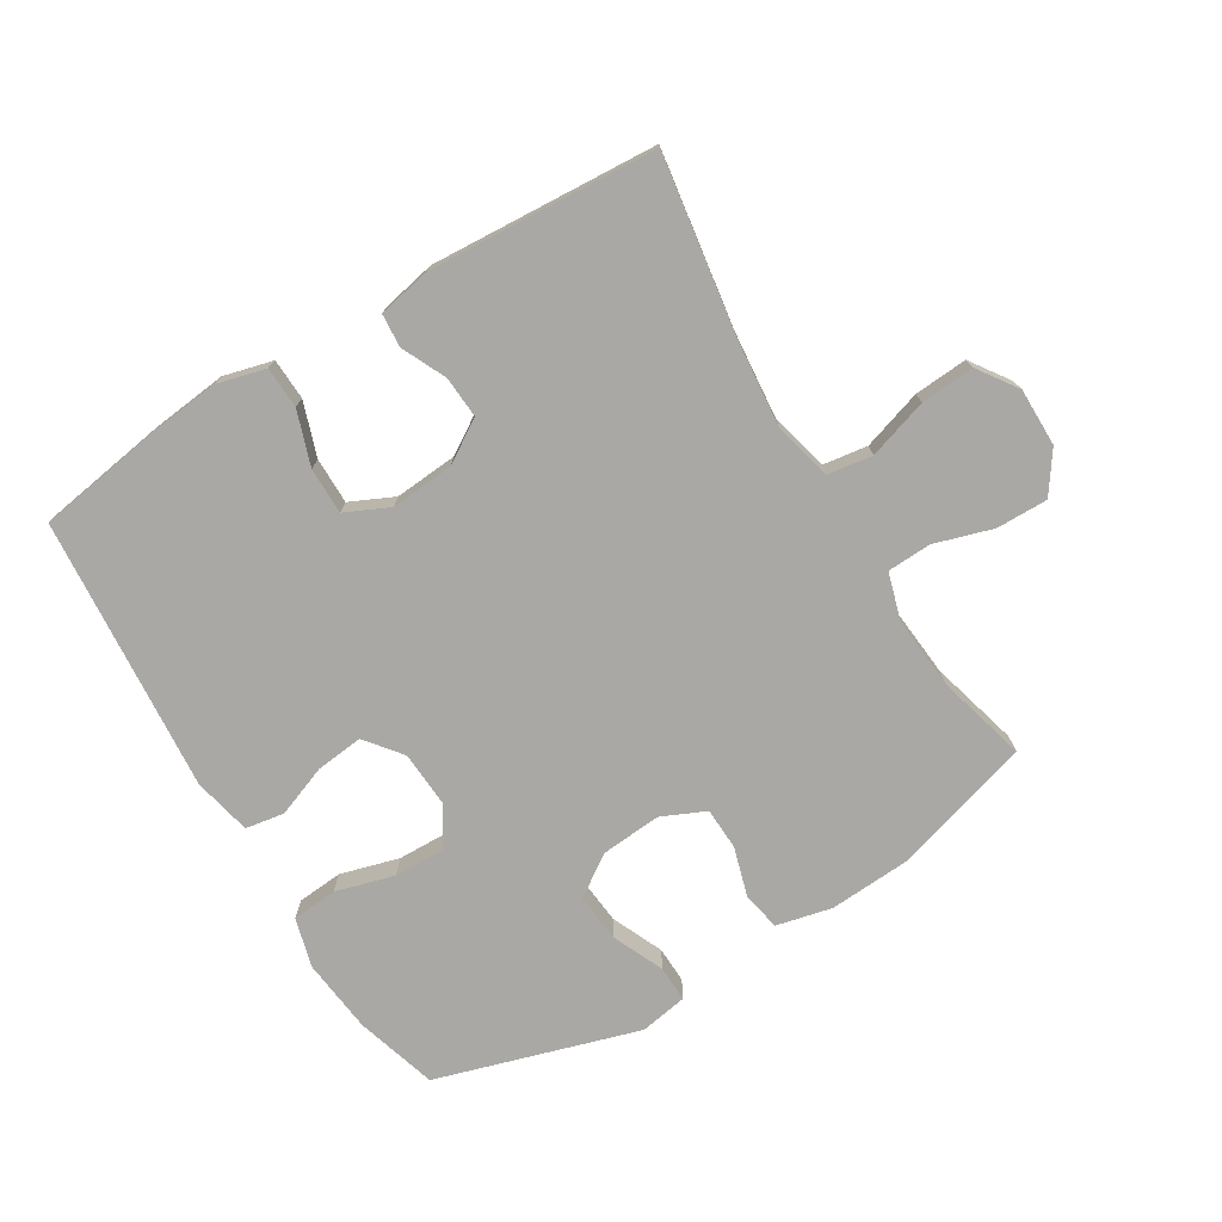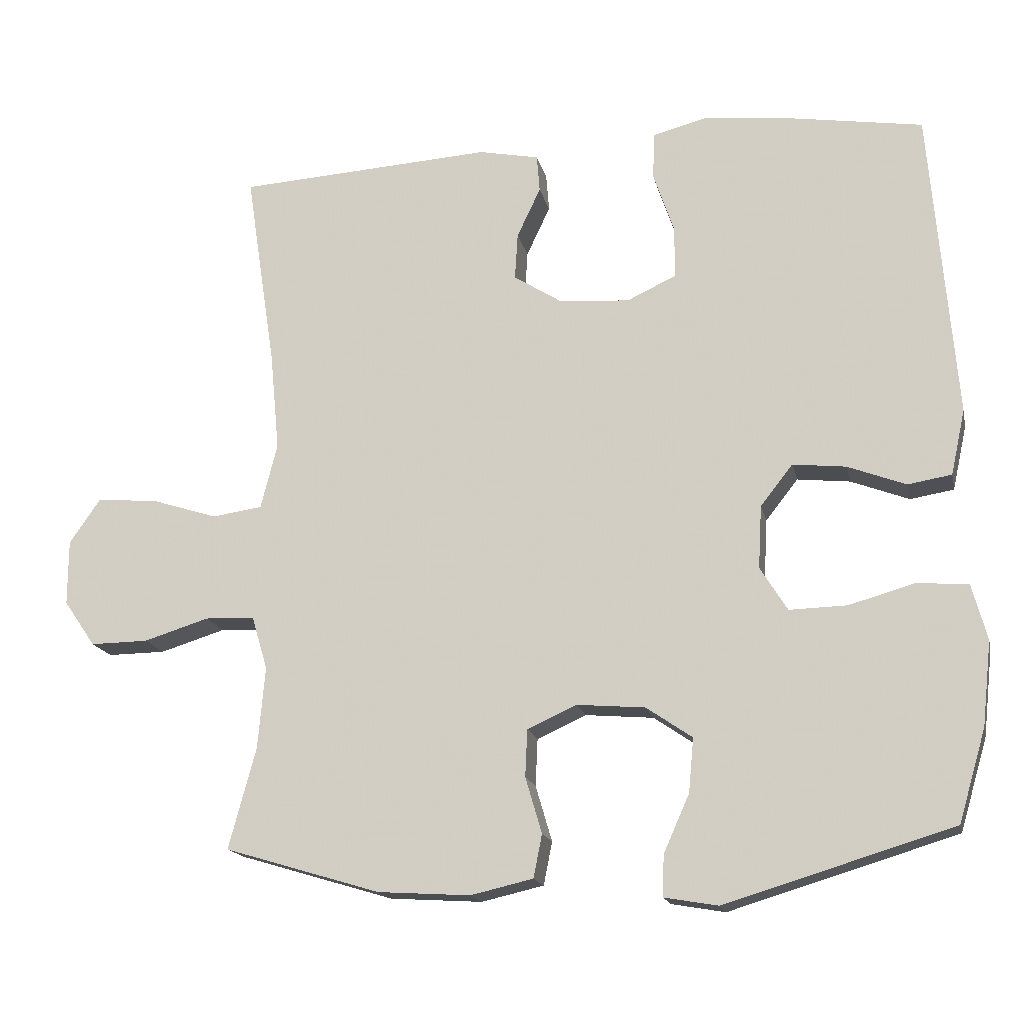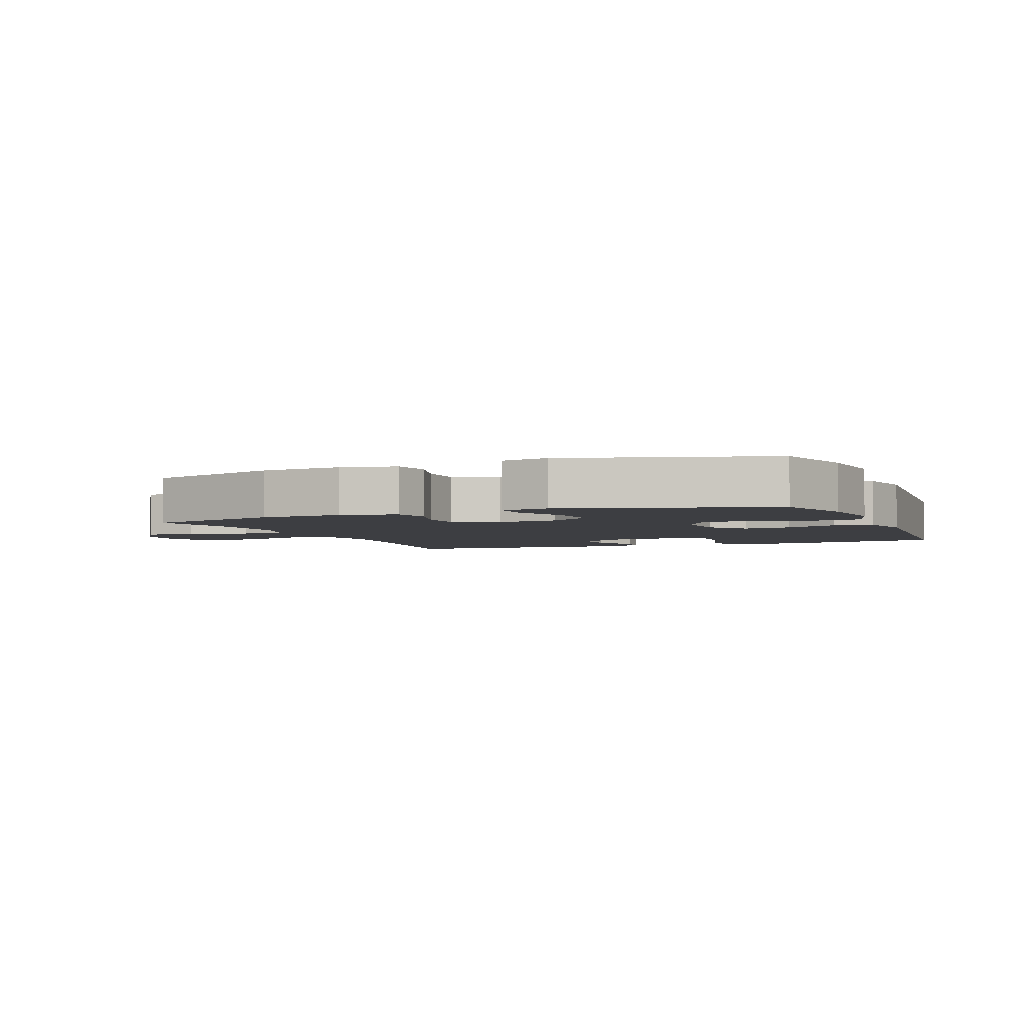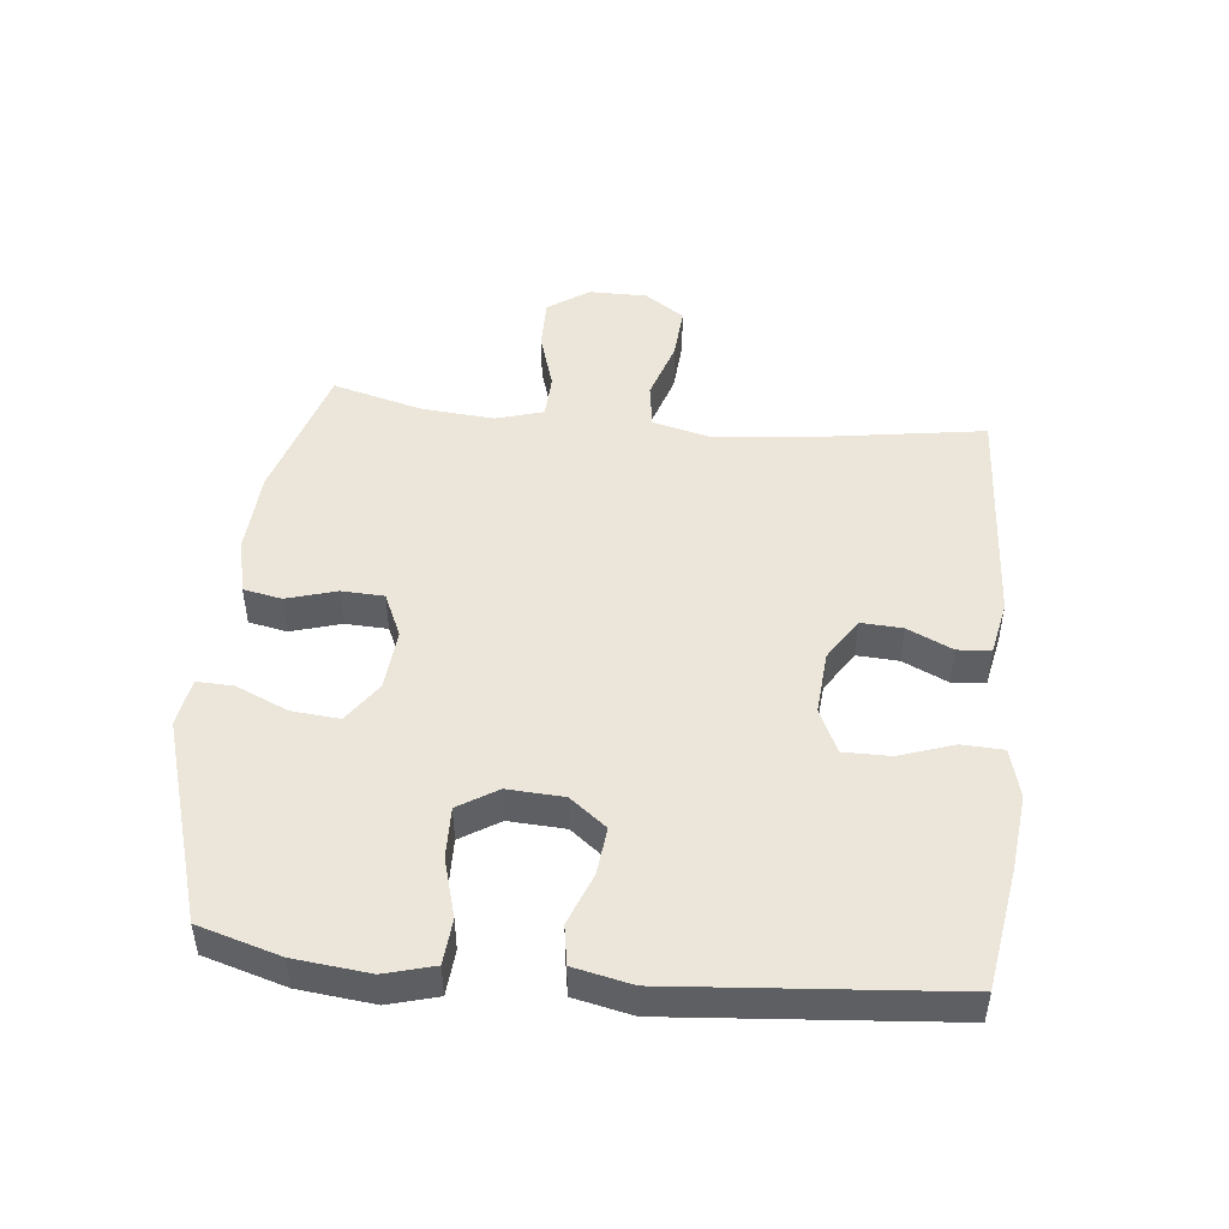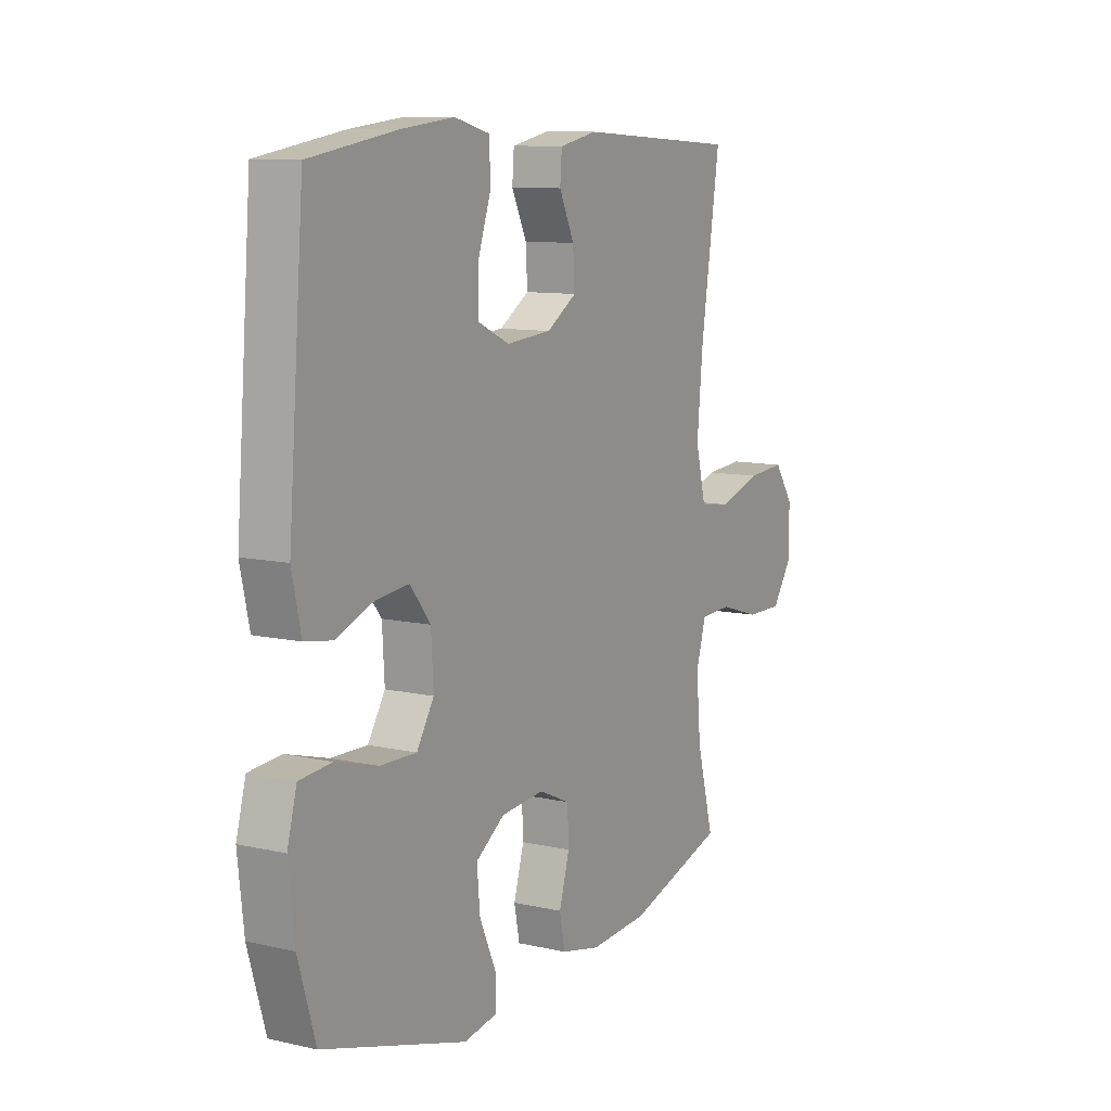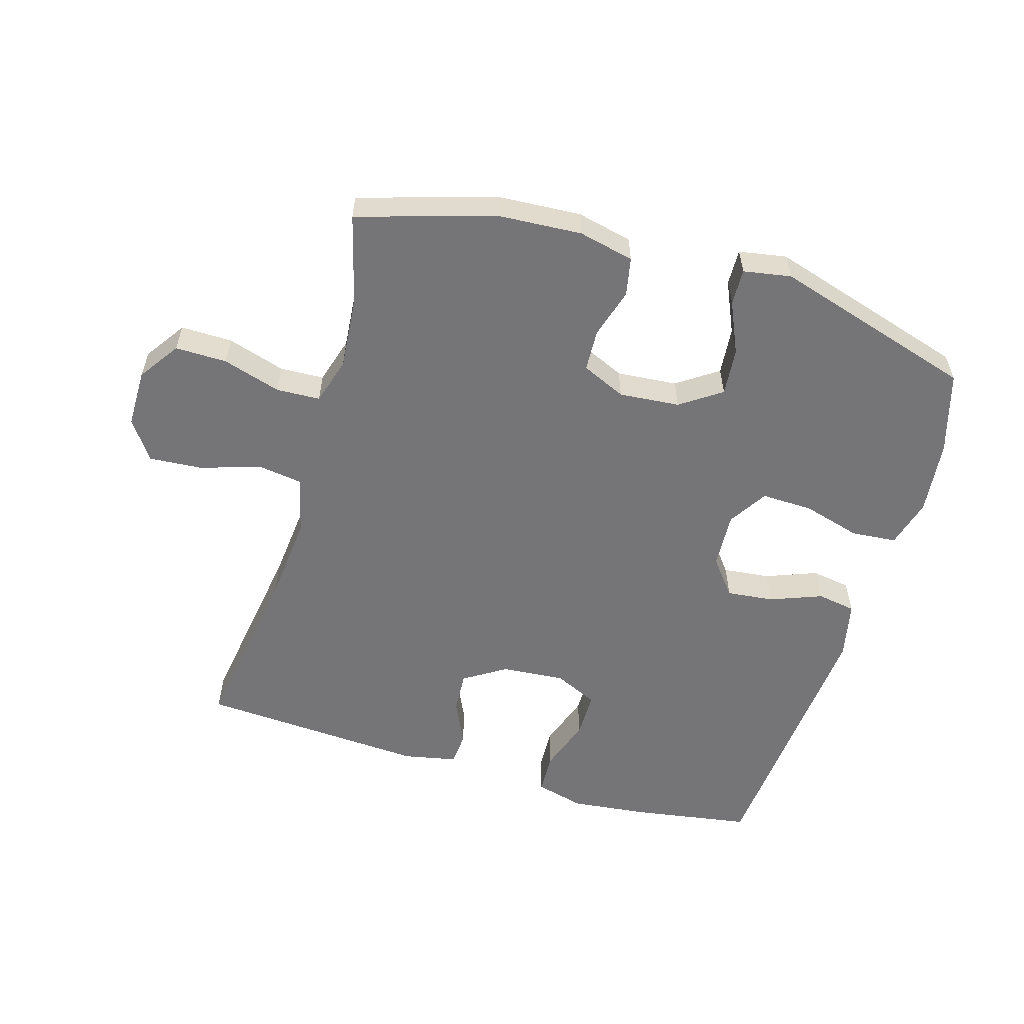
<metadata>
{"format":"obj","ext":"obj","renderer":"f3d","projection":"perspective","resolution":1024,"background":"white","views":[{"elev":-75.0,"azim":31.2,"up":"+Y"},{"elev":-16.7,"azim":-167.8,"up":"+Z"},{"elev":-3.6,"azim":-157.8,"up":"+Y"},{"elev":48.1,"azim":-84.2,"up":"+Y"},{"elev":10.2,"azim":-60.1,"up":"+Z"},{"elev":-56.6,"azim":163.5,"up":"+Y"}]}
</metadata>
<code>
v 0.5 0.07 -0.5
v 0.283 0.07 -0.565
v 0.154 0.07 -0.573
v 0.067 0.07 -0.553
v 0.055 0.07 -0.493
v 0.078 0.07 -0.415
v 0.075 0.07 -0.349
v 0.006 0.07 -0.318
v -0.089 0.07 -0.326
v -0.153 0.07 -0.37
v -0.146 0.07 -0.445
v -0.11 0.07 -0.526
v -0.108 0.07 -0.583
v -0.183 0.07 -0.596
v -0.5 0.07 -0.5
v -0.538 0.07 -0.372
v -0.551 0.07 -0.255
v -0.53 0.07 -0.178
v -0.459 0.07 -0.172
v -0.367 0.07 -0.198
v -0.287 0.07 -0.2
v -0.249 0.07 -0.139
v -0.254 0.07 -0.051
v -0.299 0.07 0.006
v -0.373 0.07 -0.002
v -0.454 0.07 -0.033
v -0.515 0.07 -0.023
v -0.535 0.07 0.068
v -0.5 0.07 0.5
v -0.311 0.07 0.53
v -0.193 0.07 0.543
v -0.116 0.07 0.523
v -0.113 0.07 0.458
v -0.142 0.07 0.373
v -0.142 0.07 0.3
v -0.073 0.07 0.268
v 0.026 0.07 0.276
v 0.092 0.07 0.318
v 0.088 0.07 0.383
v 0.055 0.07 0.453
v 0.059 0.07 0.505
v 0.143 0.07 0.522
v 0.5 0.07 0.5
v 0.458 0.07 0.222
v 0.445 0.07 0.085
v 0.468 0.07 -0.006
v 0.538 0.07 -0.016
v 0.632 0.07 0.014
v 0.716 0.07 0.02
v 0.759 0.07 -0.042
v 0.759 0.07 -0.133
v 0.715 0.07 -0.197
v 0.634 0.07 -0.196
v 0.543 0.07 -0.168
v 0.474 0.07 -0.171
v 0.452 0.07 -0.245
v 0.462 0.07 -0.359
v 0.5 0 -0.5
v 0.283 0 -0.565
v 0.154 0 -0.573
v 0.067 0 -0.553
v 0.055 0 -0.493
v 0.078 0 -0.415
v 0.075 0 -0.349
v 0.006 0 -0.318
v -0.089 0 -0.326
v -0.153 0 -0.37
v -0.146 0 -0.445
v -0.11 0 -0.526
v -0.108 0 -0.583
v -0.183 0 -0.596
v -0.5 0 -0.5
v -0.538 0 -0.372
v -0.551 0 -0.255
v -0.53 0 -0.178
v -0.459 0 -0.172
v -0.367 0 -0.198
v -0.287 0 -0.2
v -0.249 0 -0.139
v -0.254 0 -0.051
v -0.299 0 0.006
v -0.373 0 -0.002
v -0.454 0 -0.033
v -0.515 0 -0.023
v -0.535 0 0.068
v -0.5 0 0.5
v -0.311 0 0.53
v -0.193 0 0.543
v -0.116 0 0.523
v -0.113 0 0.458
v -0.142 0 0.373
v -0.142 0 0.3
v -0.073 0 0.268
v 0.026 0 0.276
v 0.092 0 0.318
v 0.088 0 0.383
v 0.055 0 0.453
v 0.059 0 0.505
v 0.143 0 0.522
v 0.5 0 0.5
v 0.458 0 0.222
v 0.445 0 0.085
v 0.468 0 -0.006
v 0.538 0 -0.016
v 0.632 0 0.014
v 0.716 0 0.02
v 0.759 0 -0.042
v 0.759 0 -0.133
v 0.715 0 -0.197
v 0.634 0 -0.196
v 0.543 0 -0.168
v 0.474 0 -0.171
v 0.452 0 -0.245
v 0.462 0 -0.359
f 52 53 54
f 51 52 54
f 50 51 54
f 49 50 54
f 48 49 54
f 47 48 54
f 46 47 54 55
f 45 46 55 56
f 42 43 44
f 41 42 44
f 40 41 44
f 39 40 44
f 38 39 44 45
f 37 38 45 56
f 32 33 34
f 31 32 34
f 30 31 34
f 29 30 34
f 28 29 34
f 27 28 34
f 26 27 34
f 25 26 34
f 24 25 34 35
f 23 24 35 36
f 18 19 20
f 17 18 20
f 16 17 20
f 15 16 20
f 14 15 20
f 13 14 20
f 12 13 20
f 11 12 20
f 10 11 20 21
f 9 10 21 22
f 4 5 6
f 3 4 6
f 2 3 6
f 1 2 6
f 57 1 6
f 57 6 7
f 56 57 7 8
f 36 37 56
f 23 36 56
f 22 23 56
f 9 22 56
f 8 9 56
f 111 110 109
f 111 109 108
f 111 108 107
f 111 107 106
f 111 106 105
f 111 105 104
f 112 111 104 103
f 113 112 103 102
f 101 100 99
f 101 99 98
f 101 98 97
f 101 97 96
f 102 101 96 95
f 113 102 95 94
f 91 90 89
f 91 89 88
f 91 88 87
f 91 87 86
f 91 86 85
f 91 85 84
f 91 84 83
f 91 83 82
f 92 91 82 81
f 93 92 81 80
f 77 76 75
f 77 75 74
f 77 74 73
f 77 73 72
f 77 72 71
f 77 71 70
f 77 70 69
f 77 69 68
f 78 77 68 67
f 79 78 67 66
f 63 62 61
f 63 61 60
f 63 60 59
f 63 59 58
f 63 58 114
f 64 63 114
f 65 64 114 113
f 113 94 93
f 113 93 80
f 113 80 79
f 113 79 66
f 113 66 65
f 1 58 59 2
f 2 59 60 3
f 3 60 61 4
f 4 61 62 5
f 5 62 63 6
f 6 63 64 7
f 7 64 65 8
f 8 65 66 9
f 9 66 67 10
f 10 67 68 11
f 11 68 69 12
f 12 69 70 13
f 13 70 71 14
f 14 71 72 15
f 15 72 73 16
f 16 73 74 17
f 17 74 75 18
f 18 75 76 19
f 19 76 77 20
f 20 77 78 21
f 21 78 79 22
f 22 79 80 23
f 23 80 81 24
f 24 81 82 25
f 25 82 83 26
f 26 83 84 27
f 27 84 85 28
f 28 85 86 29
f 29 86 87 30
f 30 87 88 31
f 31 88 89 32
f 32 89 90 33
f 33 90 91 34
f 34 91 92 35
f 35 92 93 36
f 36 93 94 37
f 37 94 95 38
f 38 95 96 39
f 39 96 97 40
f 40 97 98 41
f 41 98 99 42
f 42 99 100 43
f 43 100 101 44
f 44 101 102 45
f 45 102 103 46
f 46 103 104 47
f 47 104 105 48
f 48 105 106 49
f 49 106 107 50
f 50 107 108 51
f 51 108 109 52
f 52 109 110 53
f 53 110 111 54
f 54 111 112 55
f 55 112 113 56
f 56 113 114 57
f 57 114 58 1

</code>
